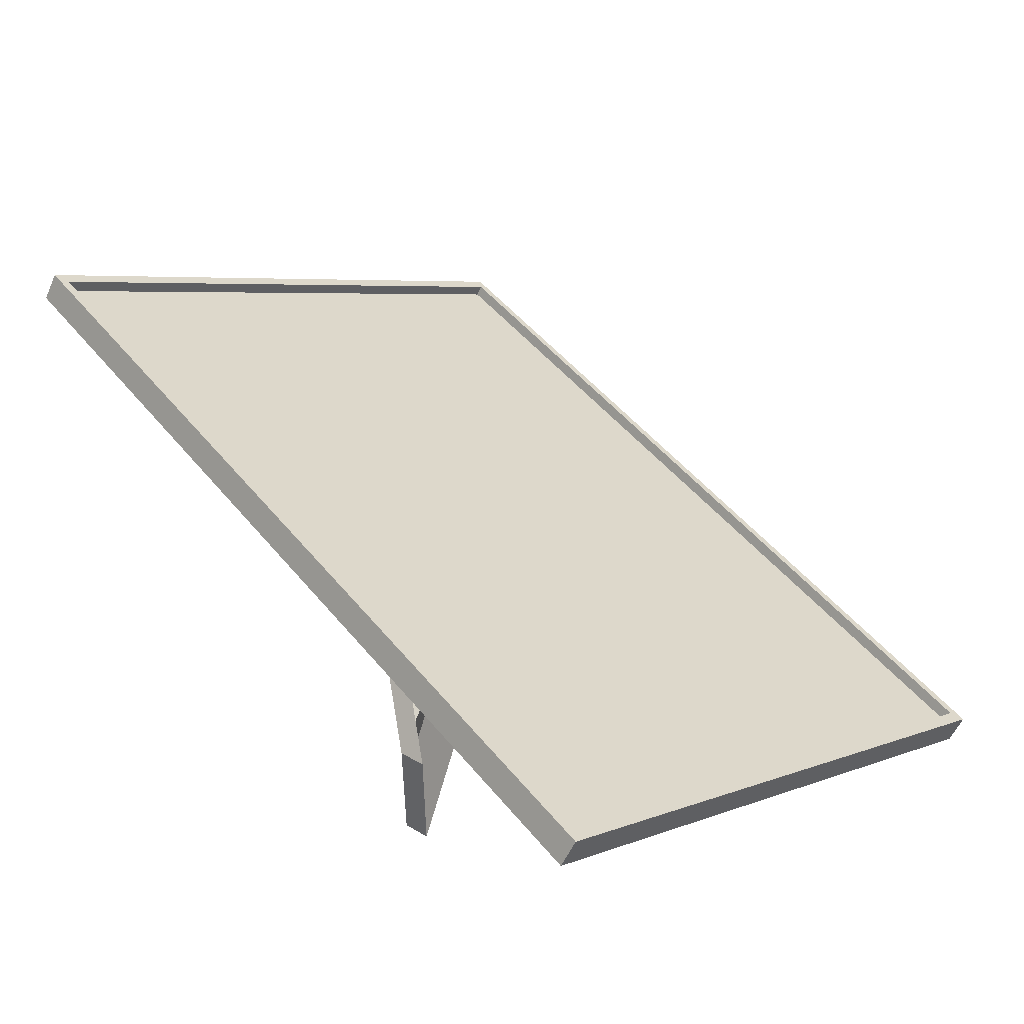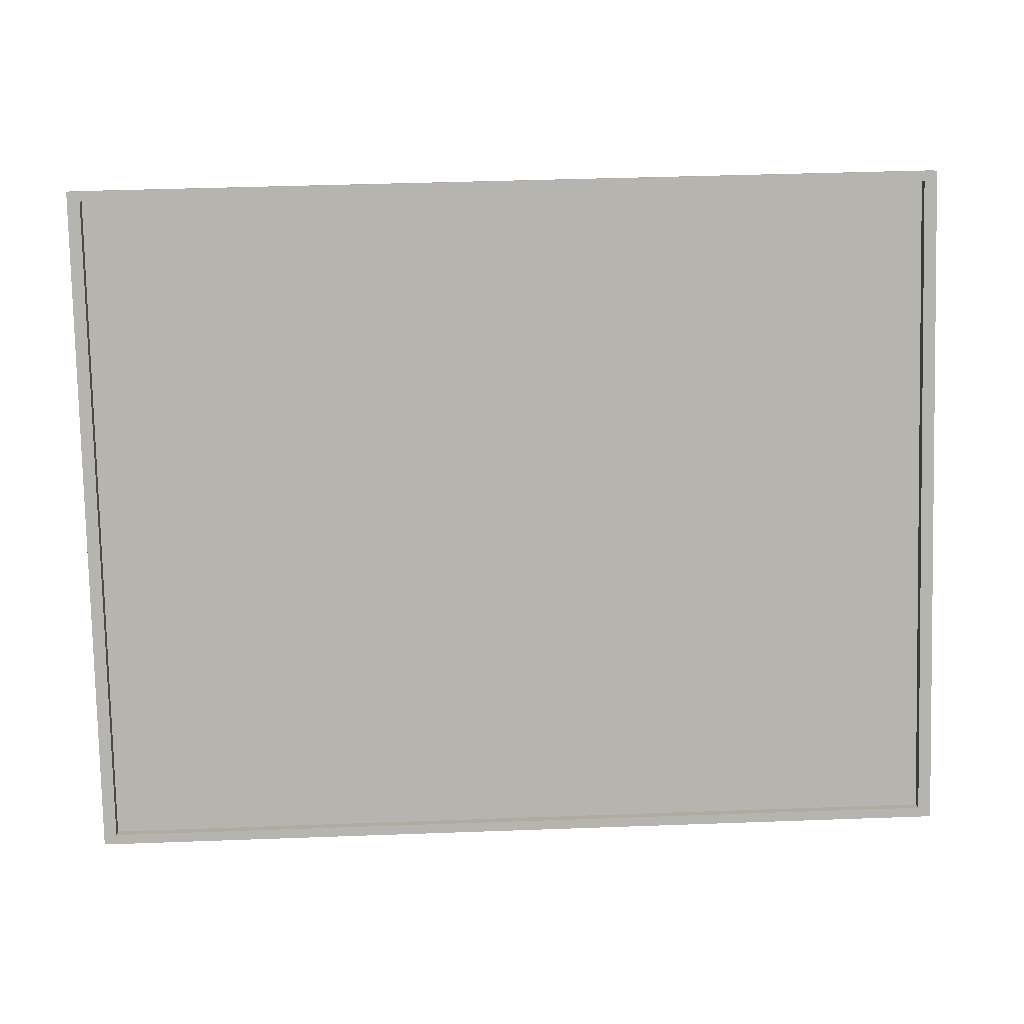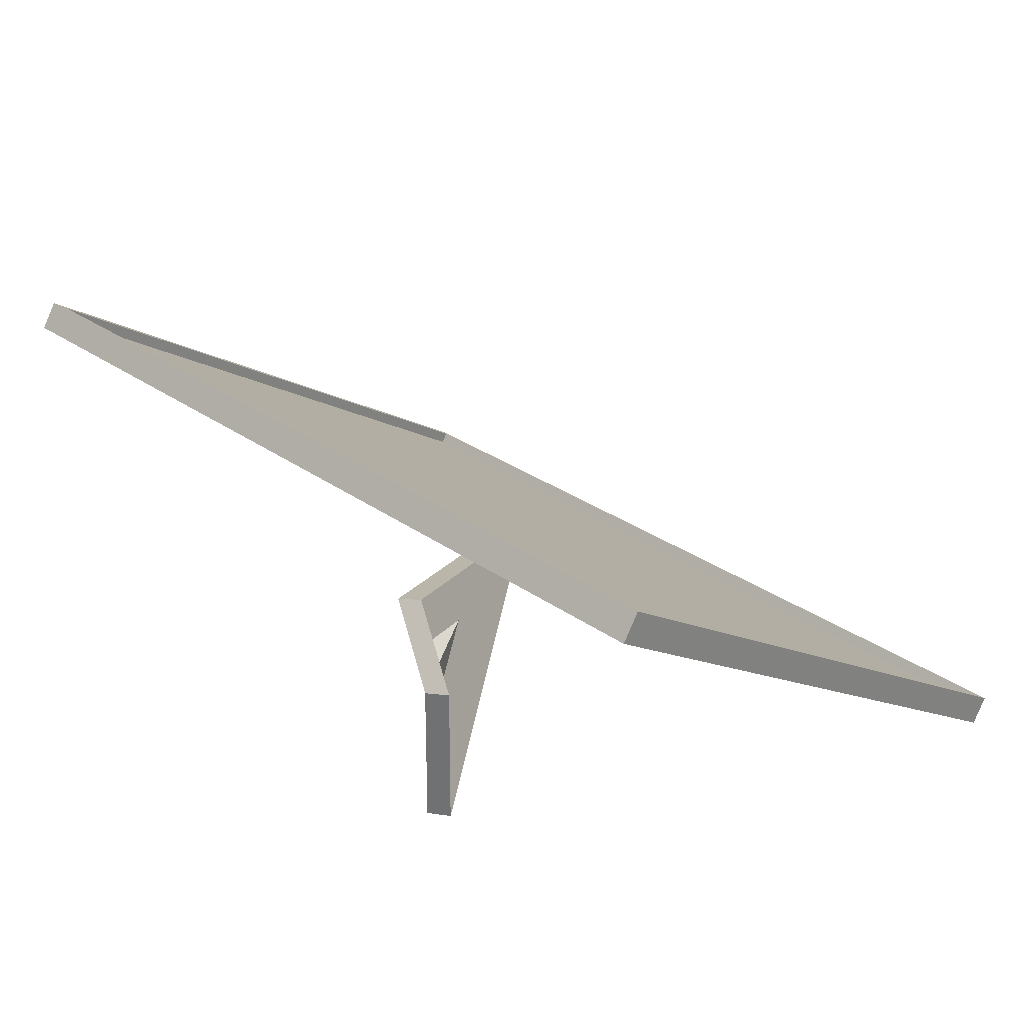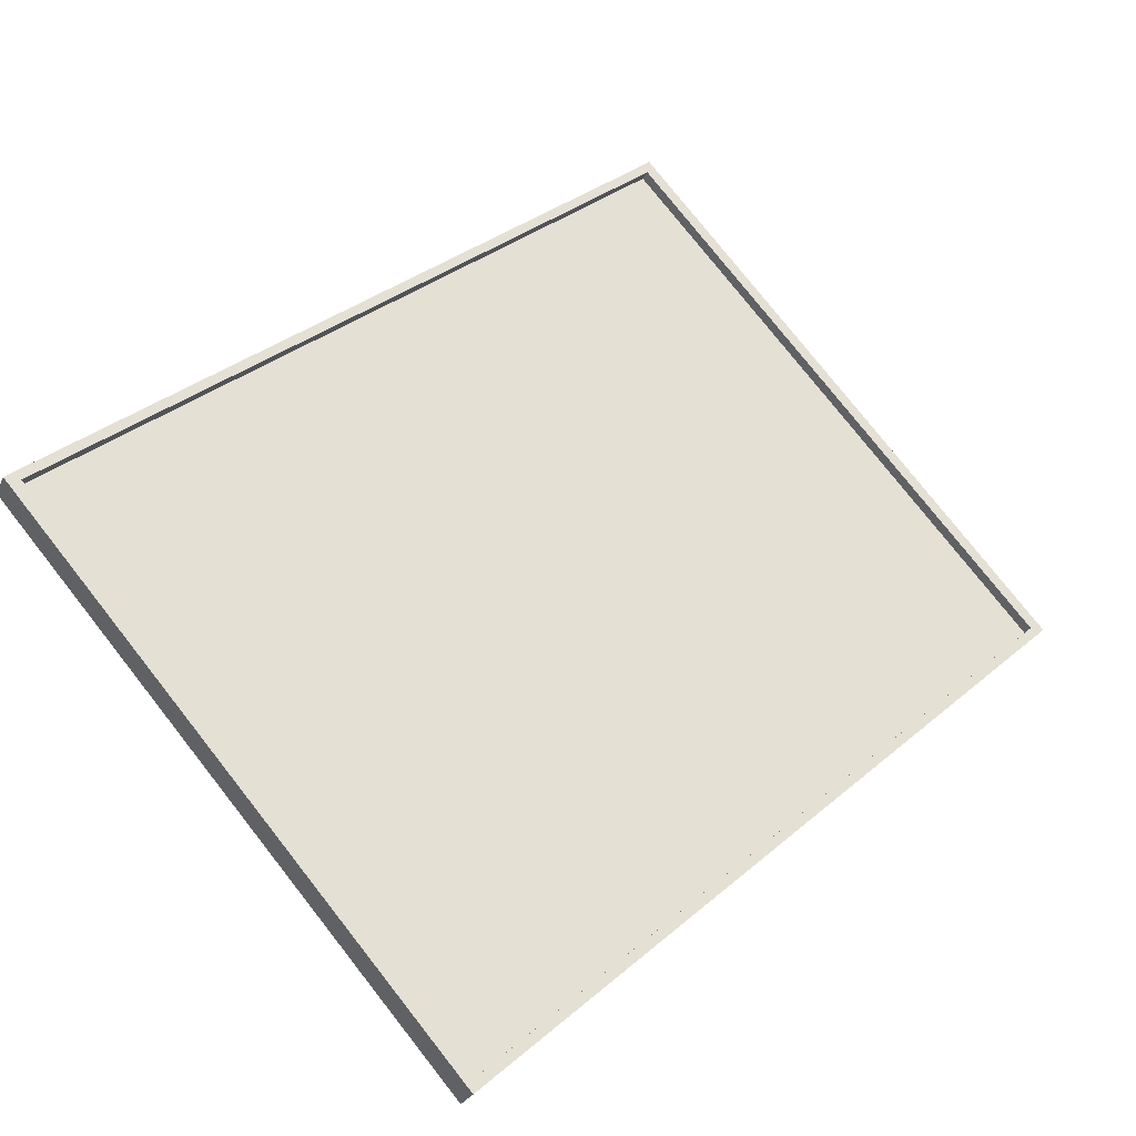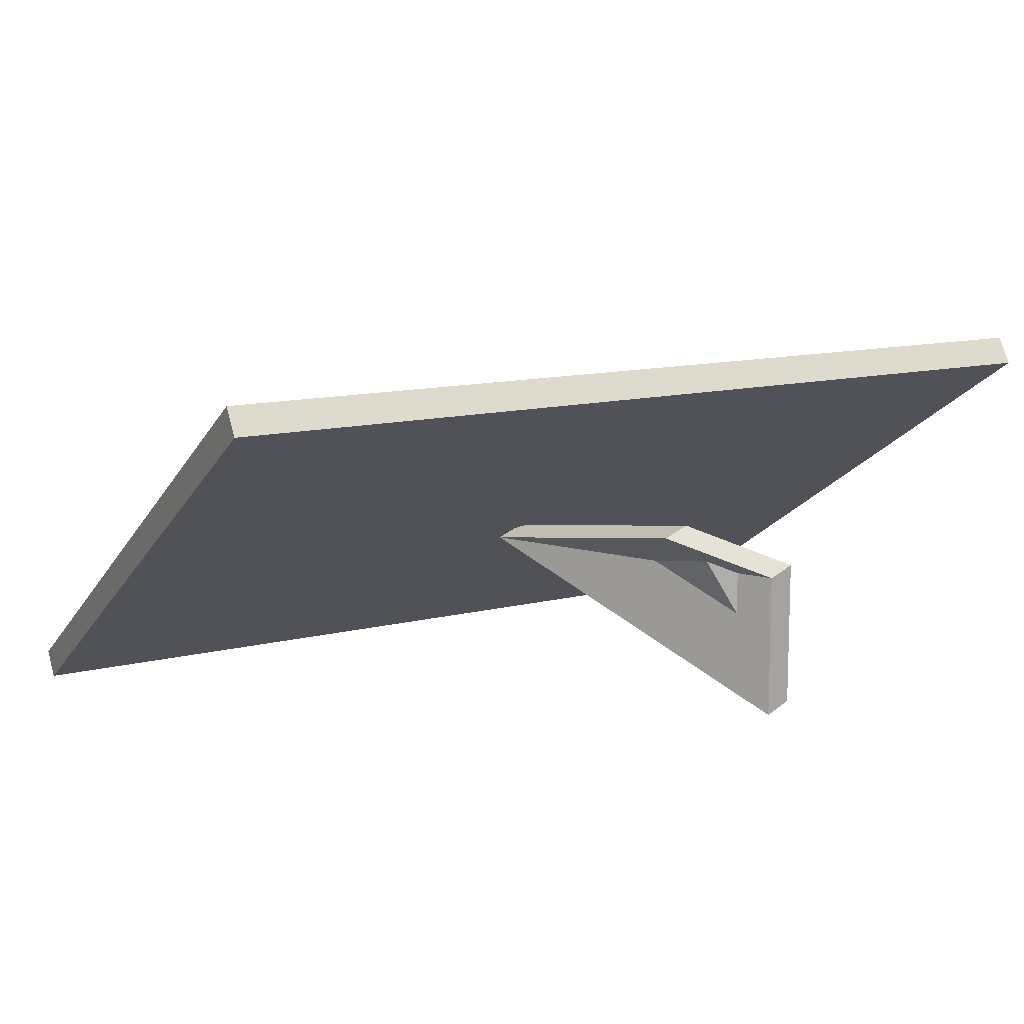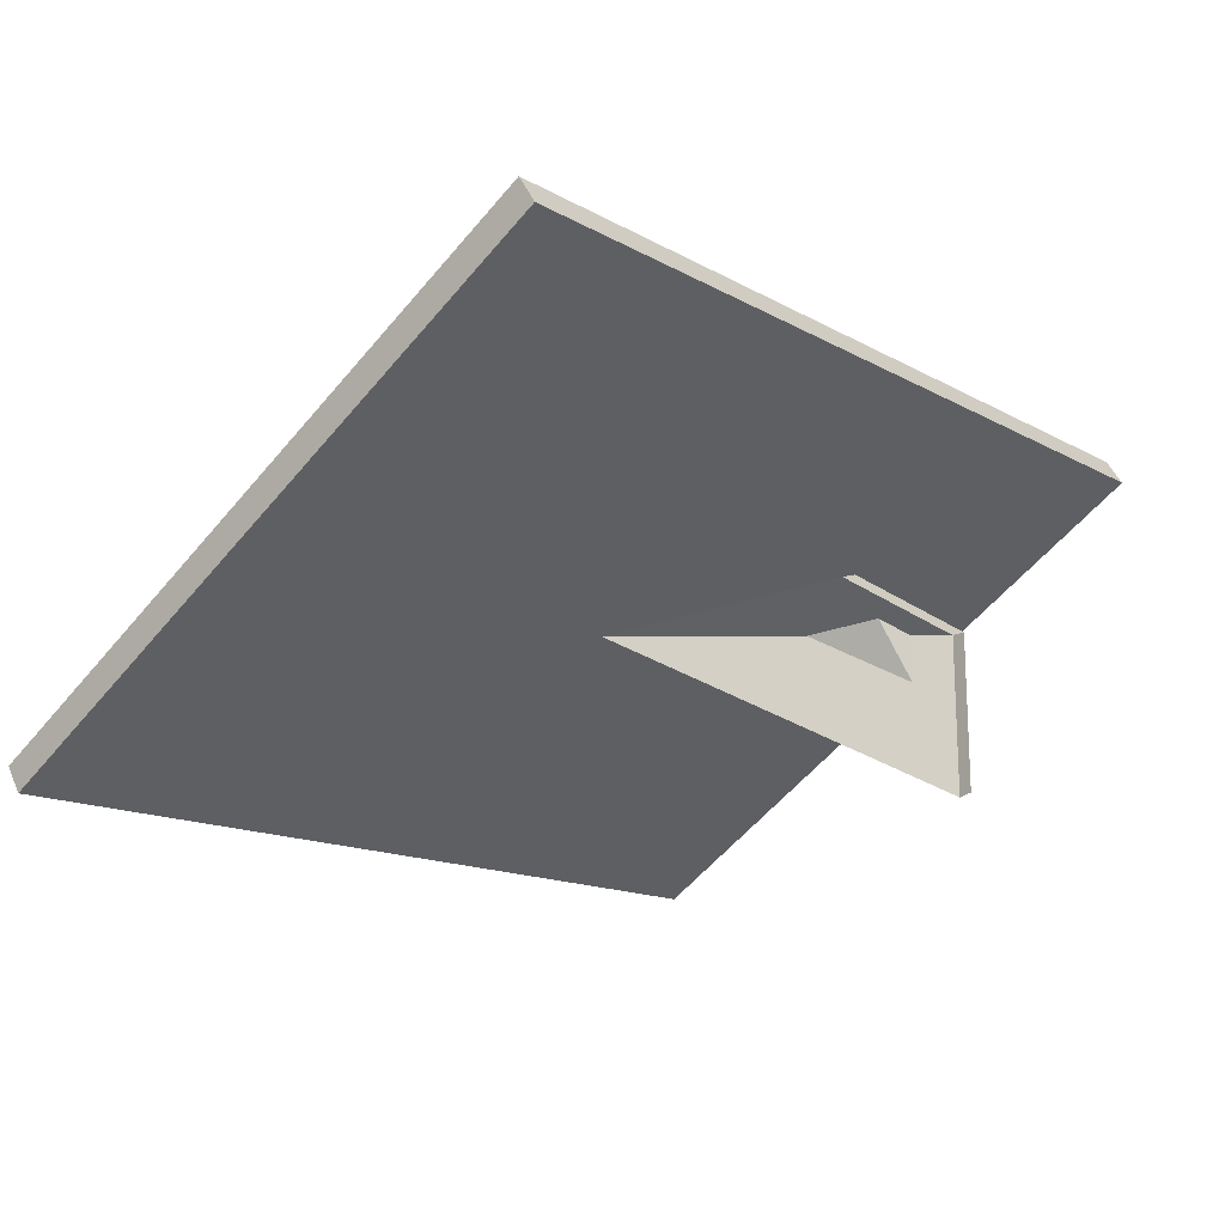
<metadata>
{"format":"obj","ext":"obj","renderer":"f3d","projection":"perspective","resolution":1024,"background":"white","views":[{"elev":51.6,"azim":51.5,"up":"+Z"},{"elev":42.4,"azim":-2.5,"up":"+Y"},{"elev":29.7,"azim":46.0,"up":"+Z"},{"elev":35.7,"azim":132.6,"up":"+Z"},{"elev":12.7,"azim":-29.7,"up":"+Z"},{"elev":-14.4,"azim":-50.0,"up":"+Z"}]}
</metadata>
<code>
v -32.2 0.631 0.5312
v 32.2 0.631 0.5312
v -32.2 42.75 -26.41
v 32.2 42.75 -26.41
v -32.2 41.58 -28.24
v 32.2 41.58 -28.24
v -32.2 -0.5366 -1.294
v 32.2 -0.5366 -1.294
v -31.27 1.243 0.1395
v 31.27 1.243 0.1395
v 31.27 42.14 -26.02
v -31.27 42.14 -26.02
v -31.27 0.7747 -0.5932
v 31.27 0.7747 -0.5932
v 31.27 41.67 -26.75
v -31.27 41.67 -26.75
v 6.336 5.679 -12.59
v 13.44 1.916 -15.74
v 0.9071 21.43 -15.12
v 13.44 1.838 -26.51
v -1.192 21.01 -15.78
v 11.34 1.414 -27.18
v 4.237 5.256 -13.26
v 11.34 1.492 -16.4
f 13 14 15 16
f 3 4 6 5
f 5 6 8 7
f 7 8 2 1
f 2 8 6 4
f 7 1 3 5
f 1 2 10 9
f 2 4 11 10
f 4 3 12 11
f 3 1 9 12
f 9 10 14 13
f 10 11 15 14
f 11 12 16 15
f 12 9 13 16
f 17 18 20 19
f 19 20 22 21
f 21 22 24 23
f 23 24 18 17
f 18 24 22 20
f 23 17 19 21

</code>
